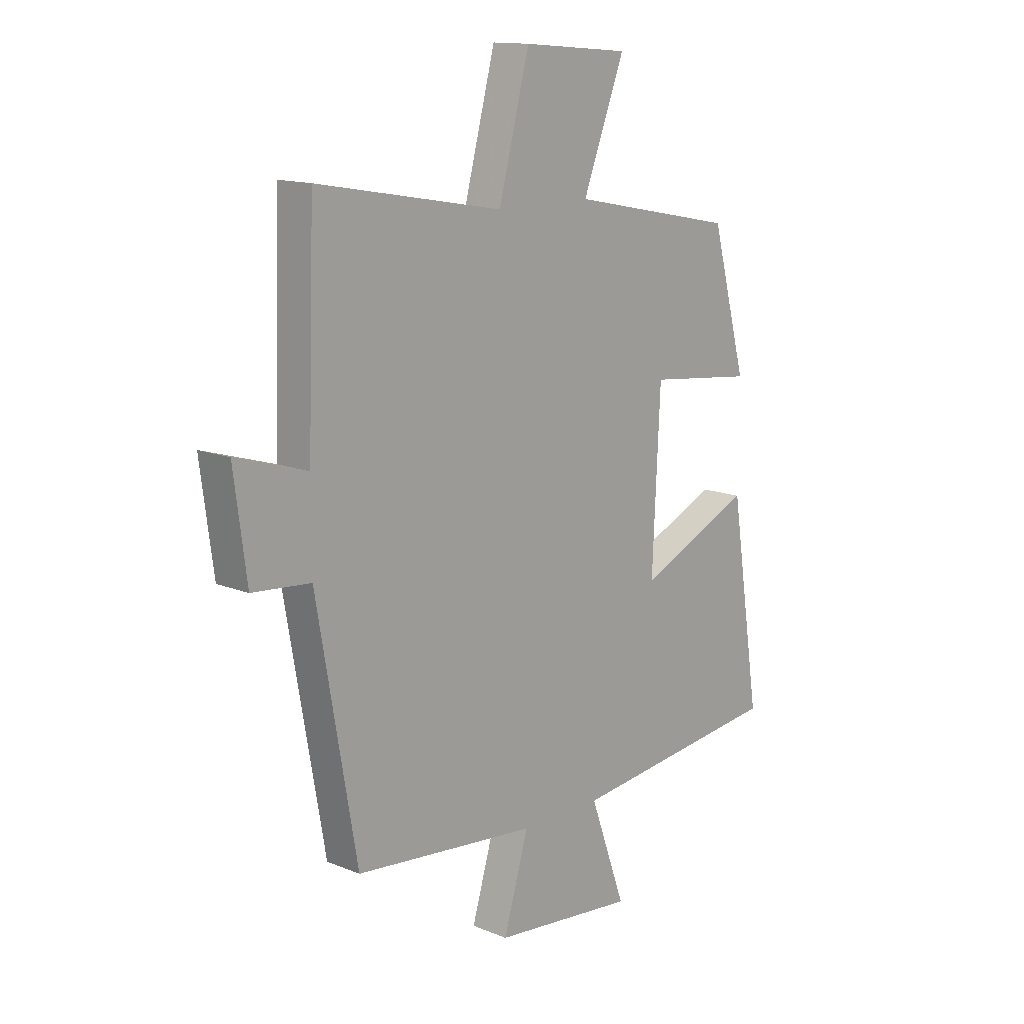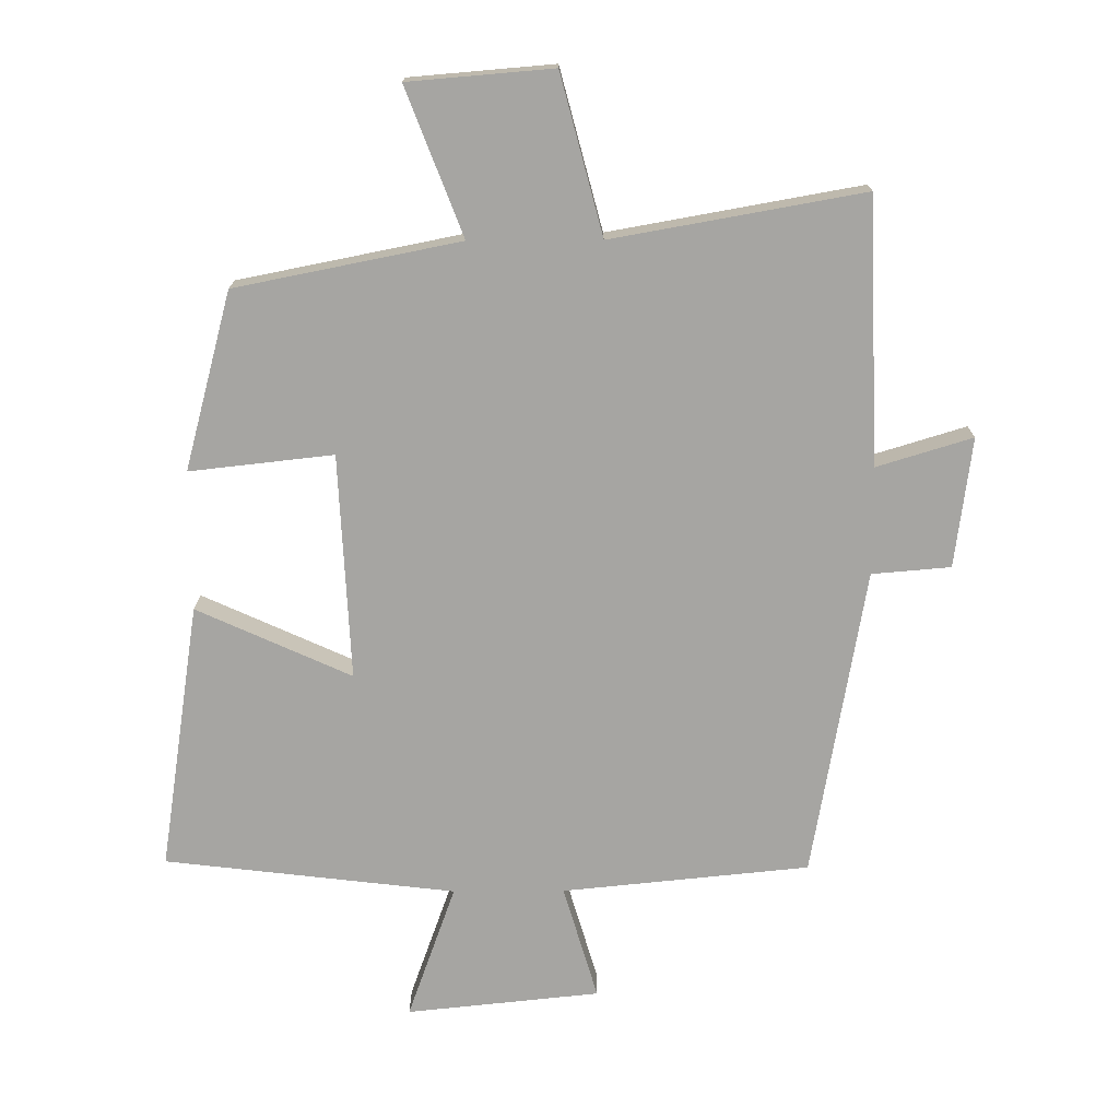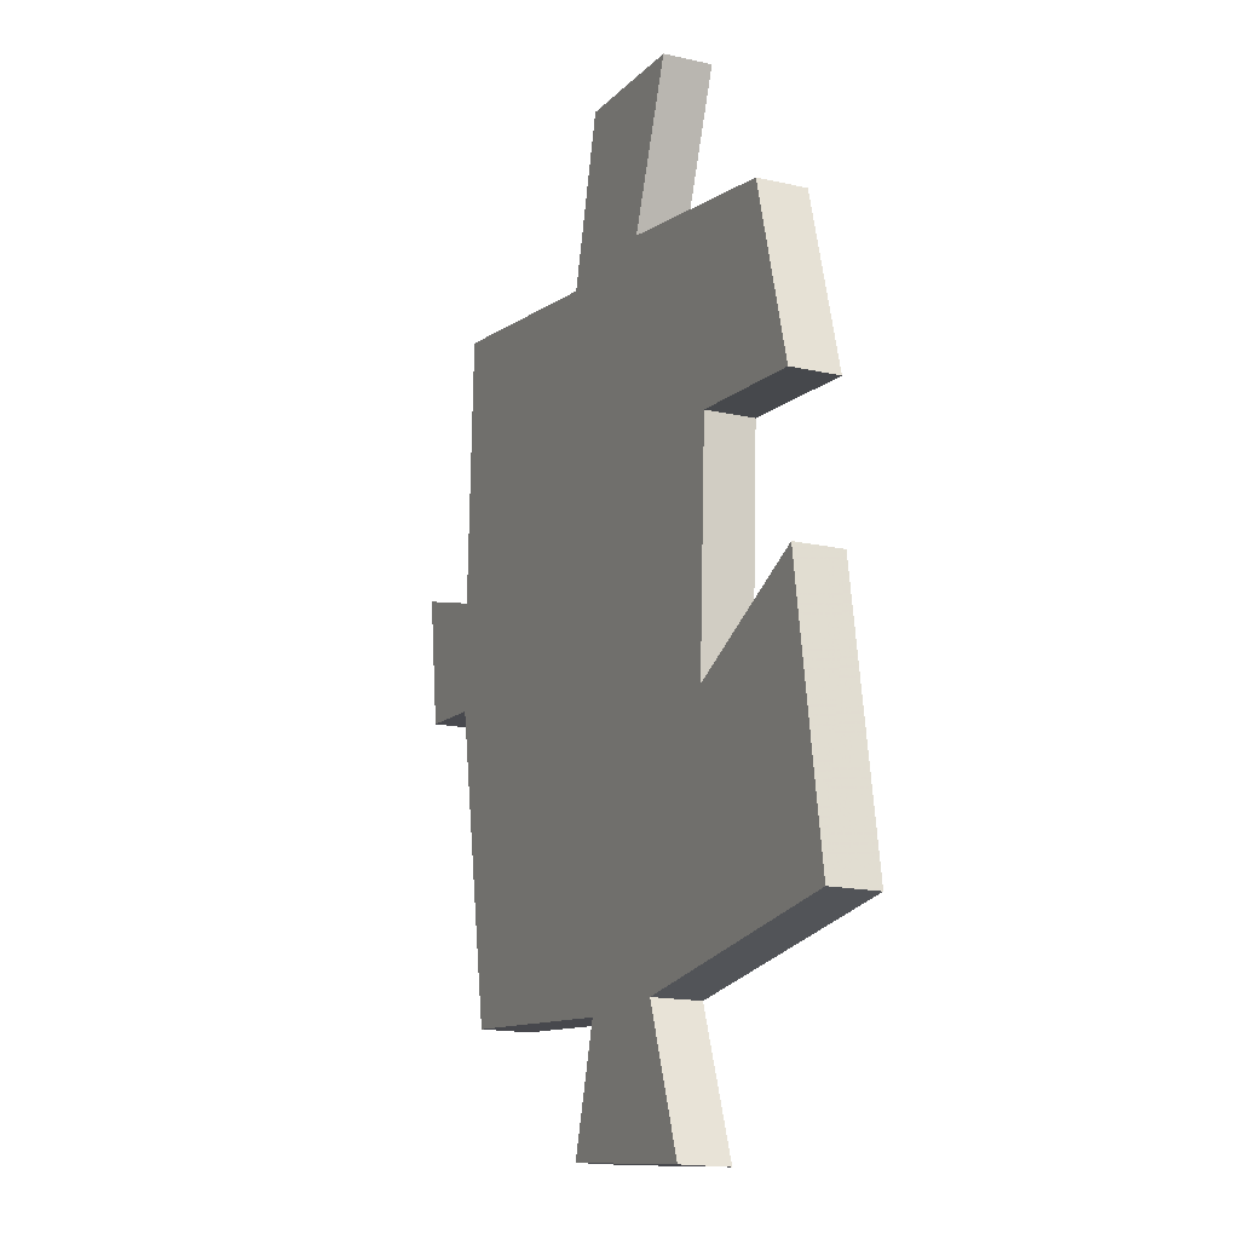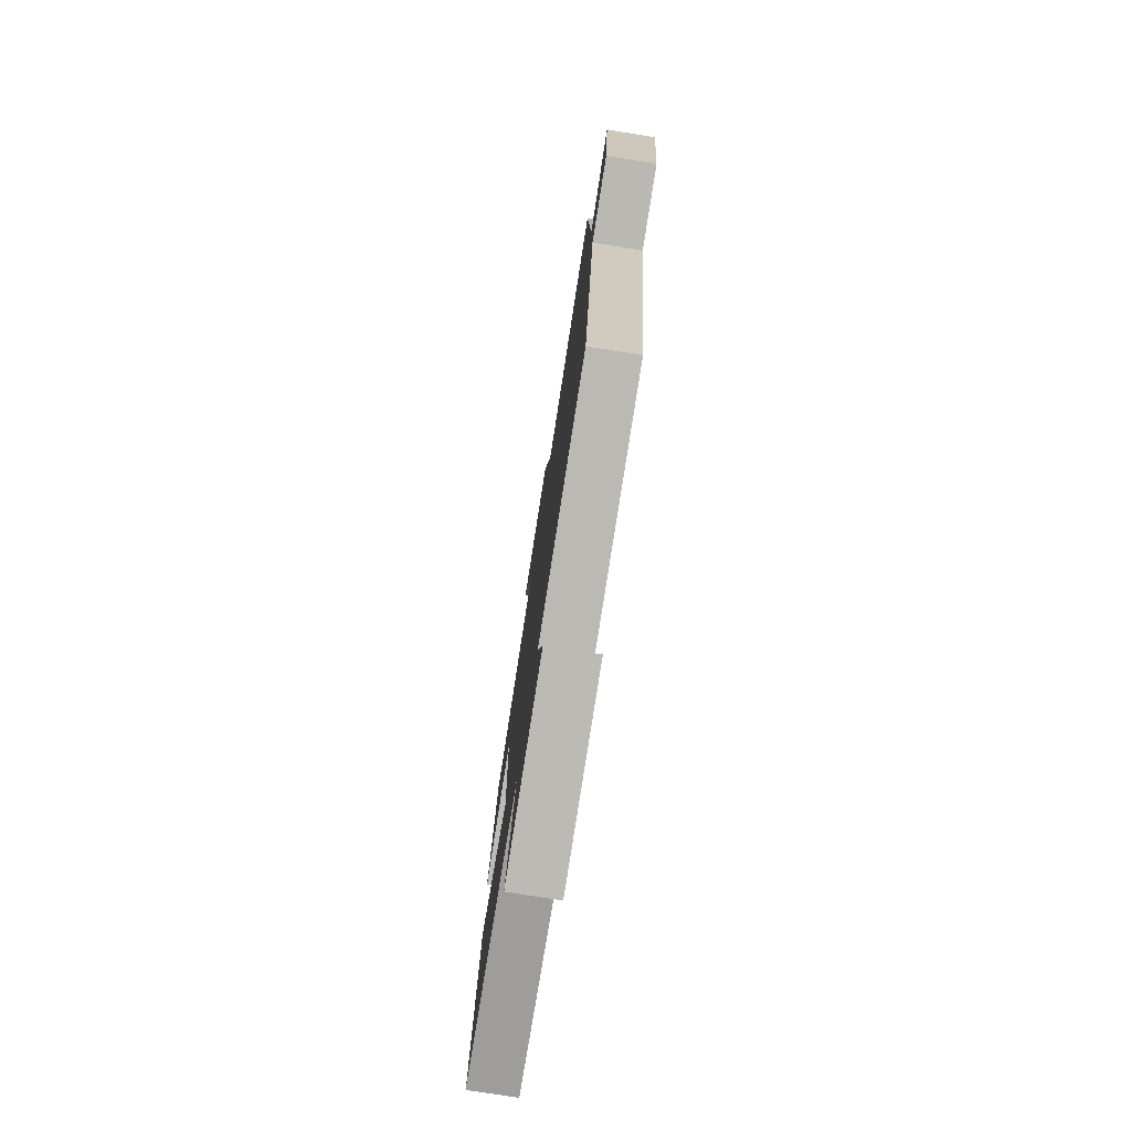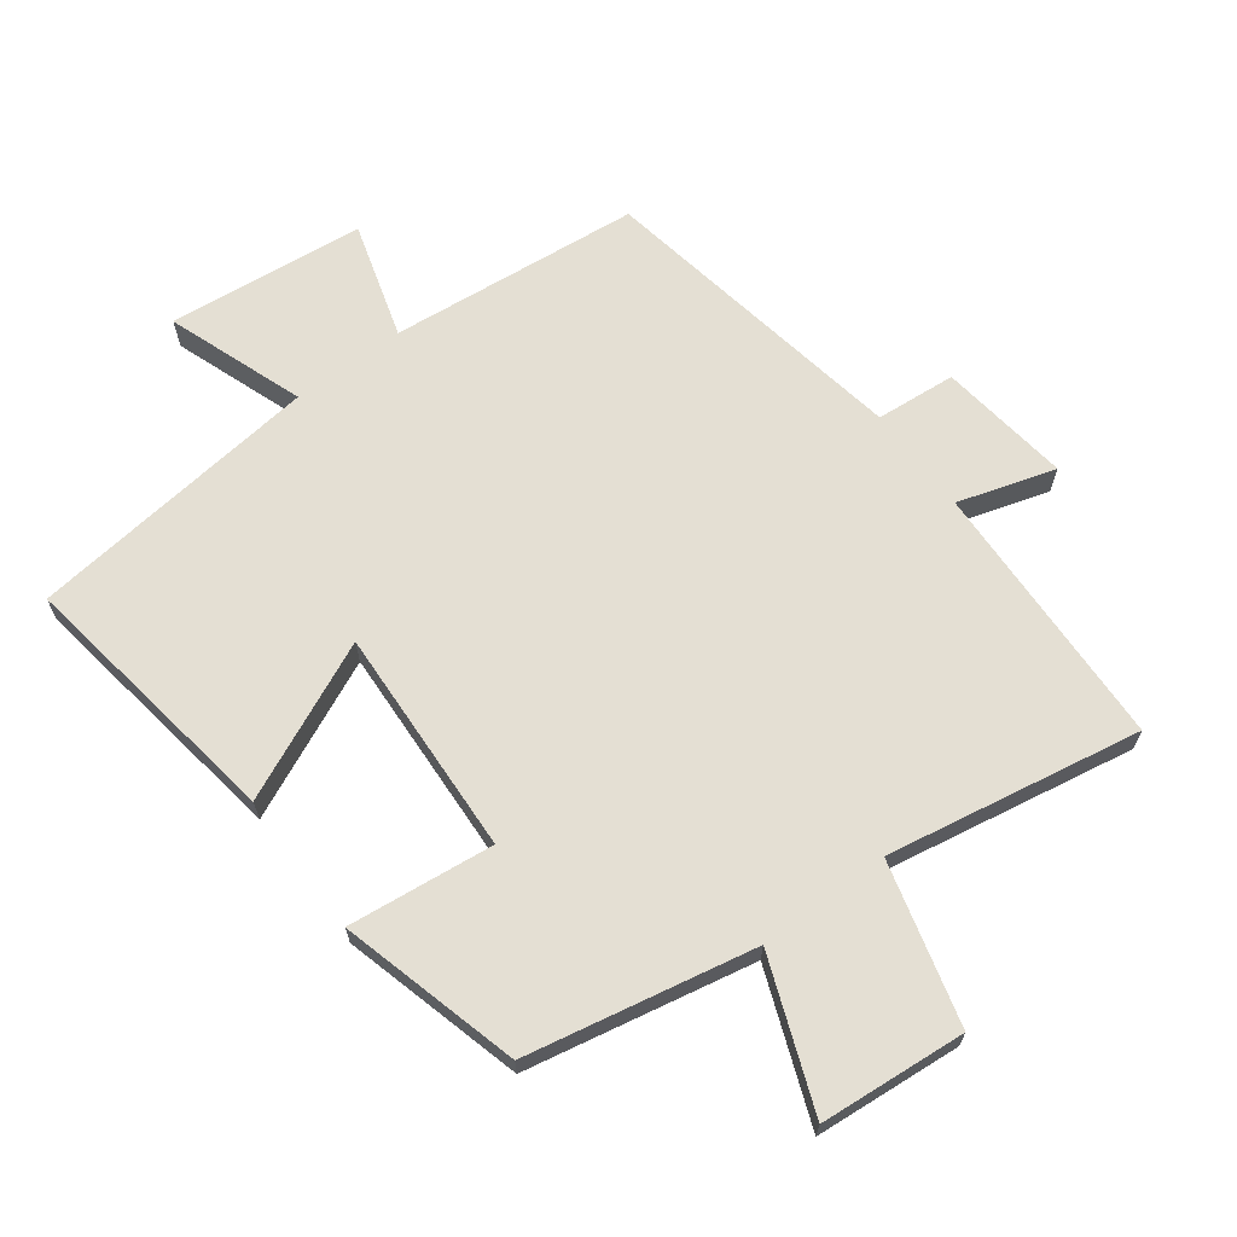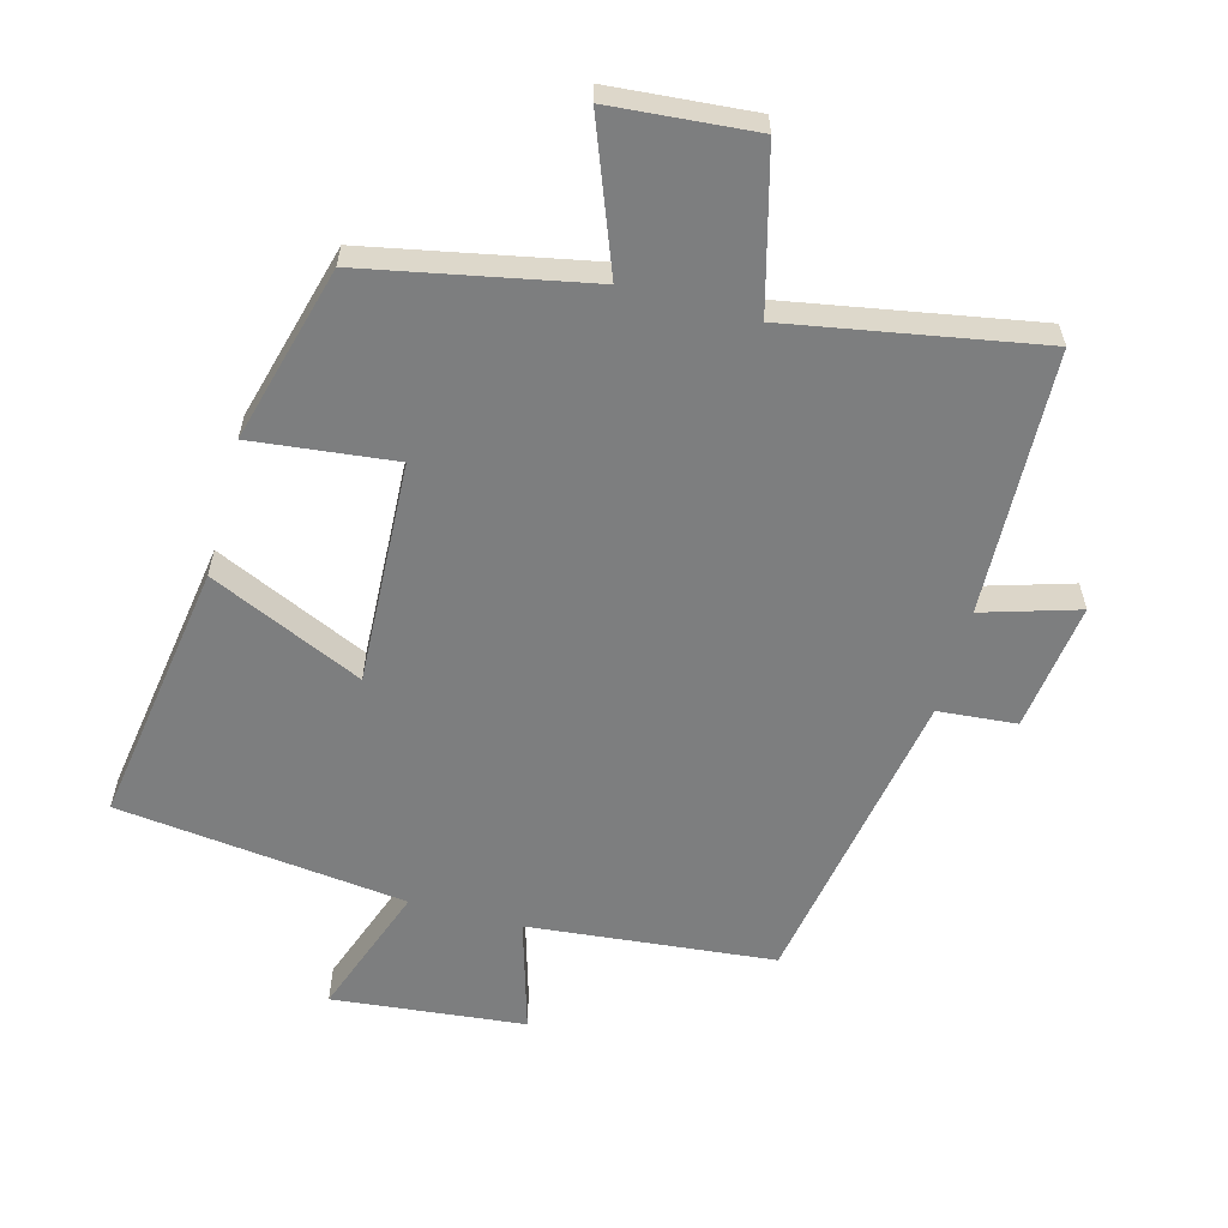
<metadata>
{"format":"obj","ext":"obj","renderer":"f3d","projection":"perspective","resolution":1024,"background":"white","views":[{"elev":13.8,"azim":132.3,"up":"+Z"},{"elev":-73.7,"azim":0.3,"up":"+Y"},{"elev":-17.0,"azim":-114.4,"up":"+Z"},{"elev":-77.5,"azim":81.0,"up":"+Z"},{"elev":66.7,"azim":-36.7,"up":"+Y"},{"elev":-59.3,"azim":-15.1,"up":"+Y"}]}
</metadata>
<code>
v -0.428 0.07 0.433
v -0.089 0.07 0.5
v -0.174 0.07 0.722
v 0.044 0.07 0.74
v 0.107 0.07 0.5
v 0.486 0.07 0.567
v 0.5 0.07 0.166
v 0.645 0.07 0.21
v 0.619 0.07 0.014
v 0.5 0.07 0.004
v 0.418 0.07 -0.463
v 0.045 0.07 -0.5
v 0.096 0.07 -0.673
v -0.196 0.07 -0.703
v -0.123 0.07 -0.5
v -0.562 0.07 -0.448
v -0.5 0.07 -0.045
v -0.267 0.07 -0.151
v -0.283 0.07 0.189
v -0.5 0.07 0.165
v -0.428 0 0.433
v -0.089 0 0.5
v -0.174 0 0.722
v 0.044 0 0.74
v 0.107 0 0.5
v 0.486 0 0.567
v 0.5 0 0.166
v 0.645 0 0.21
v 0.619 0 0.014
v 0.5 0 0.004
v 0.418 0 -0.463
v 0.045 0 -0.5
v 0.096 0 -0.673
v -0.196 0 -0.703
v -0.123 0 -0.5
v -0.562 0 -0.448
v -0.5 0 -0.045
v -0.267 0 -0.151
v -0.283 0 0.189
v -0.5 0 0.165
f 19 20 1 2
f 18 19 2
f 15 16 17 18
f 15 18 2
f 12 13 14 15
f 12 15 2
f 11 12 2
f 10 11 2
f 7 8 9 10
f 5 6 7 10
f 5 10 2 3
f 3 4 5
f 22 21 40 39
f 22 39 38
f 38 37 36 35
f 22 38 35
f 35 34 33 32
f 22 35 32
f 22 32 31
f 22 31 30
f 30 29 28 27
f 30 27 26 25
f 23 22 30 25
f 25 24 23
f 1 21 22 2
f 2 22 23 3
f 3 23 24 4
f 4 24 25 5
f 5 25 26 6
f 6 26 27 7
f 7 27 28 8
f 8 28 29 9
f 9 29 30 10
f 10 30 31 11
f 11 31 32 12
f 12 32 33 13
f 13 33 34 14
f 14 34 35 15
f 15 35 36 16
f 16 36 37 17
f 17 37 38 18
f 18 38 39 19
f 19 39 40 20
f 20 40 21 1

</code>
